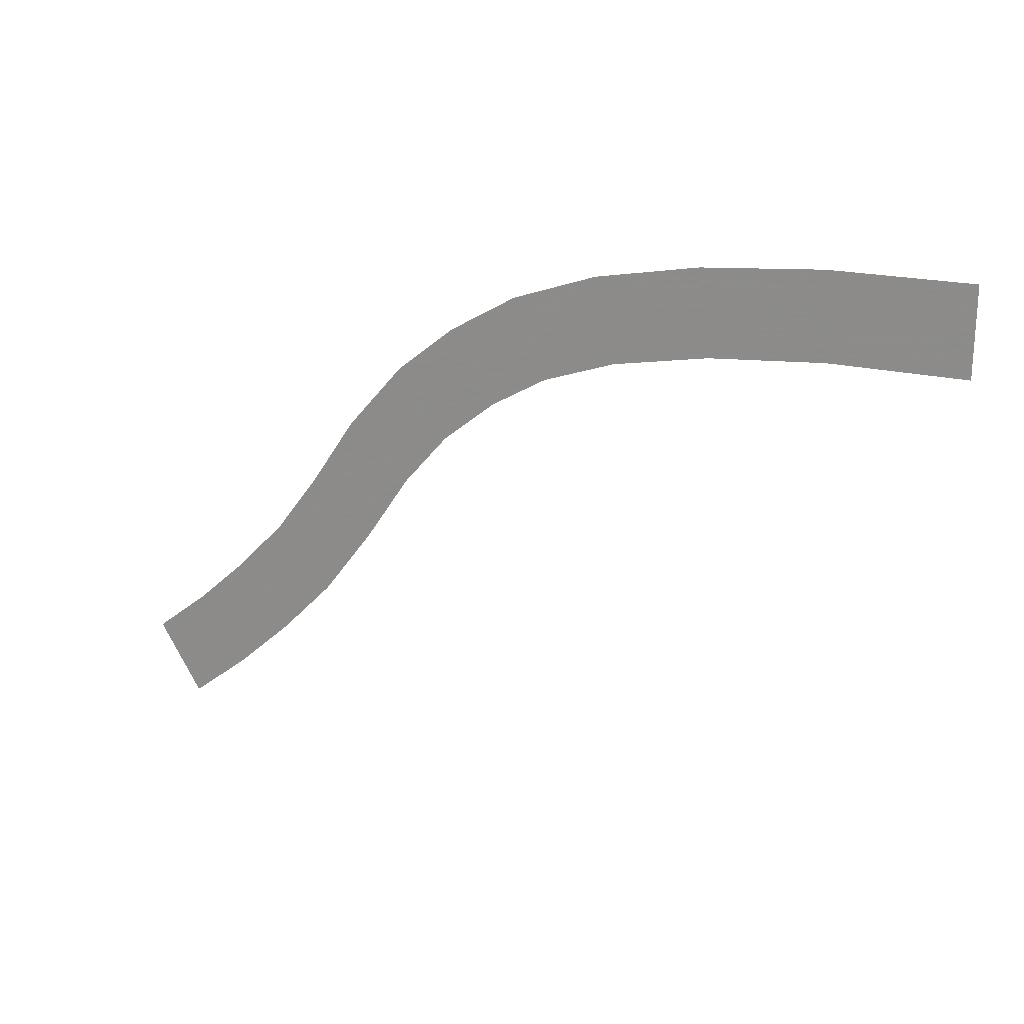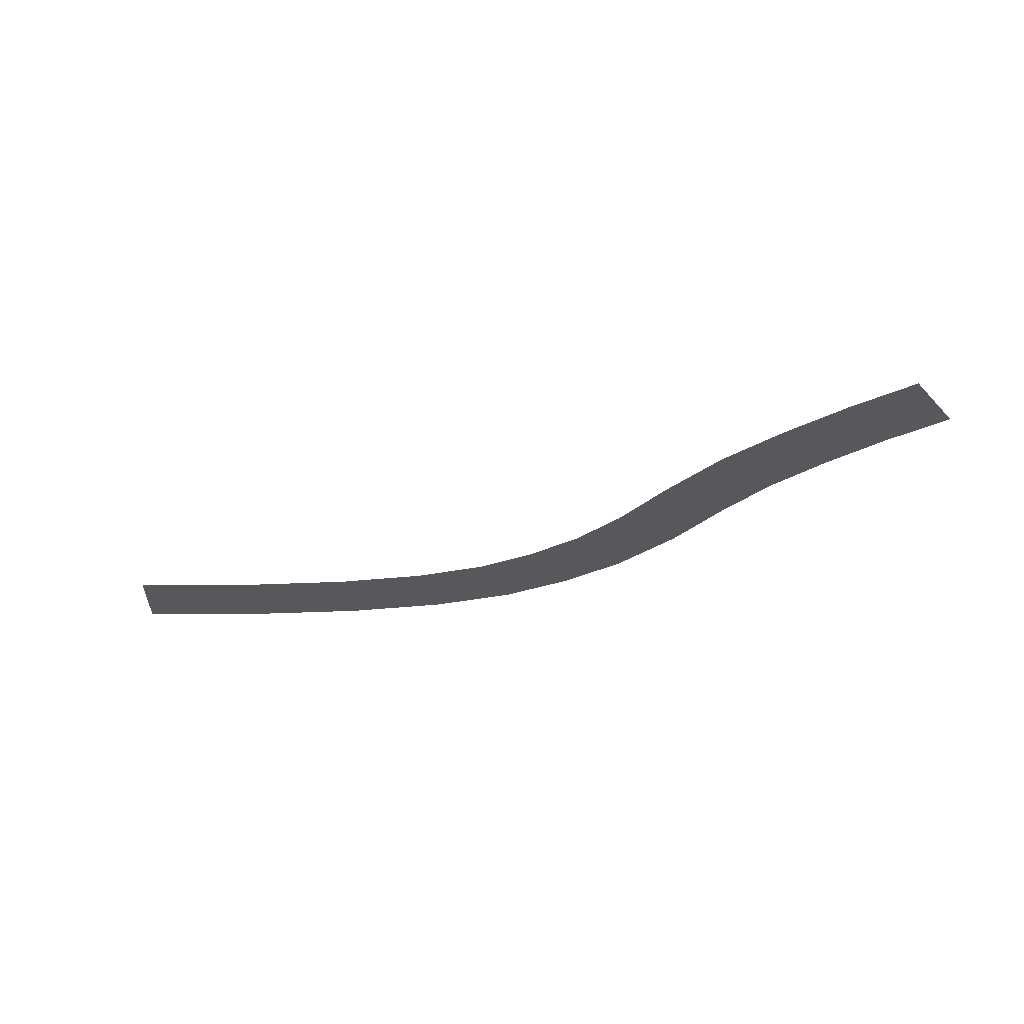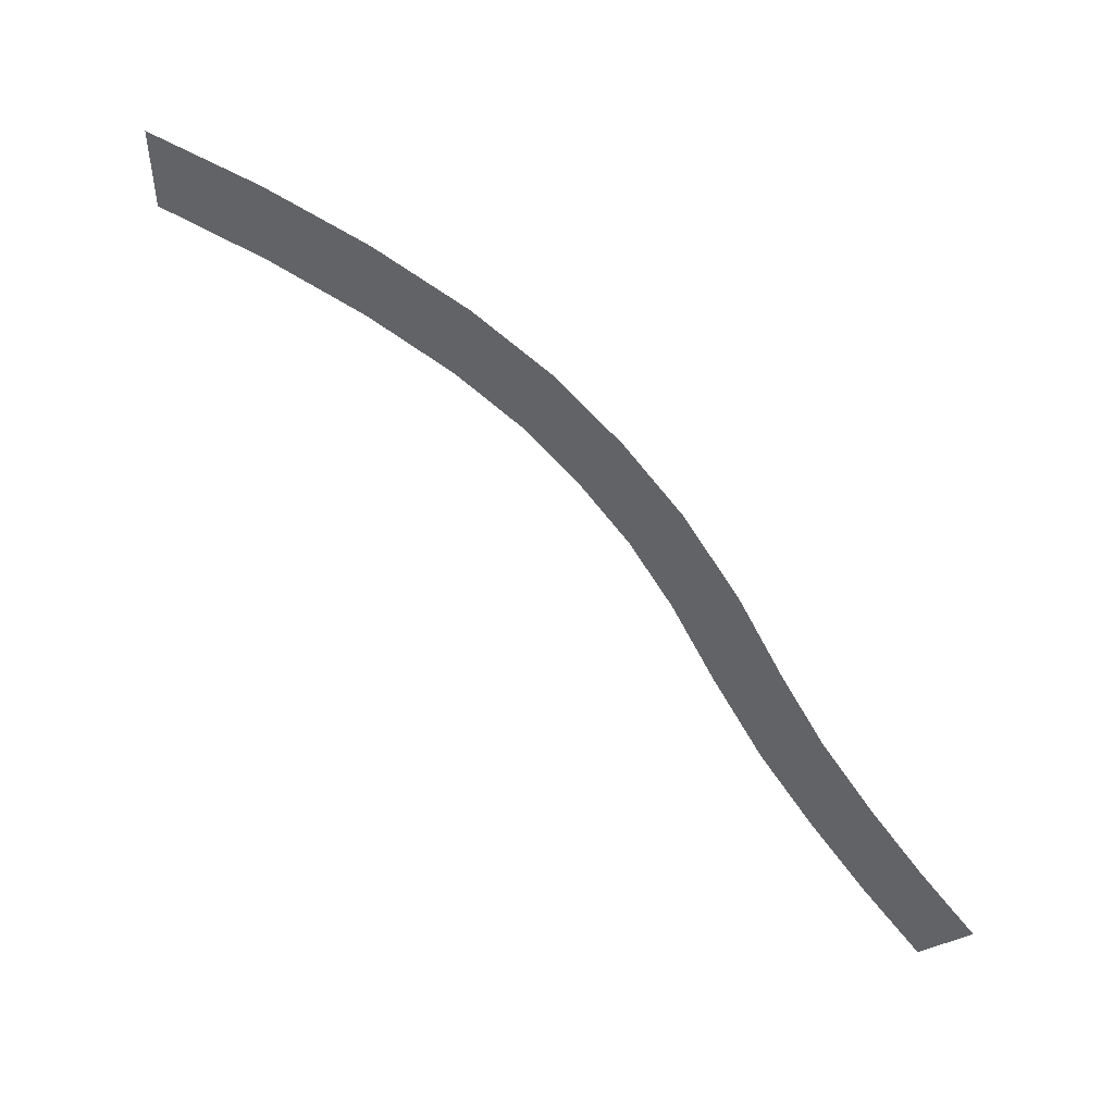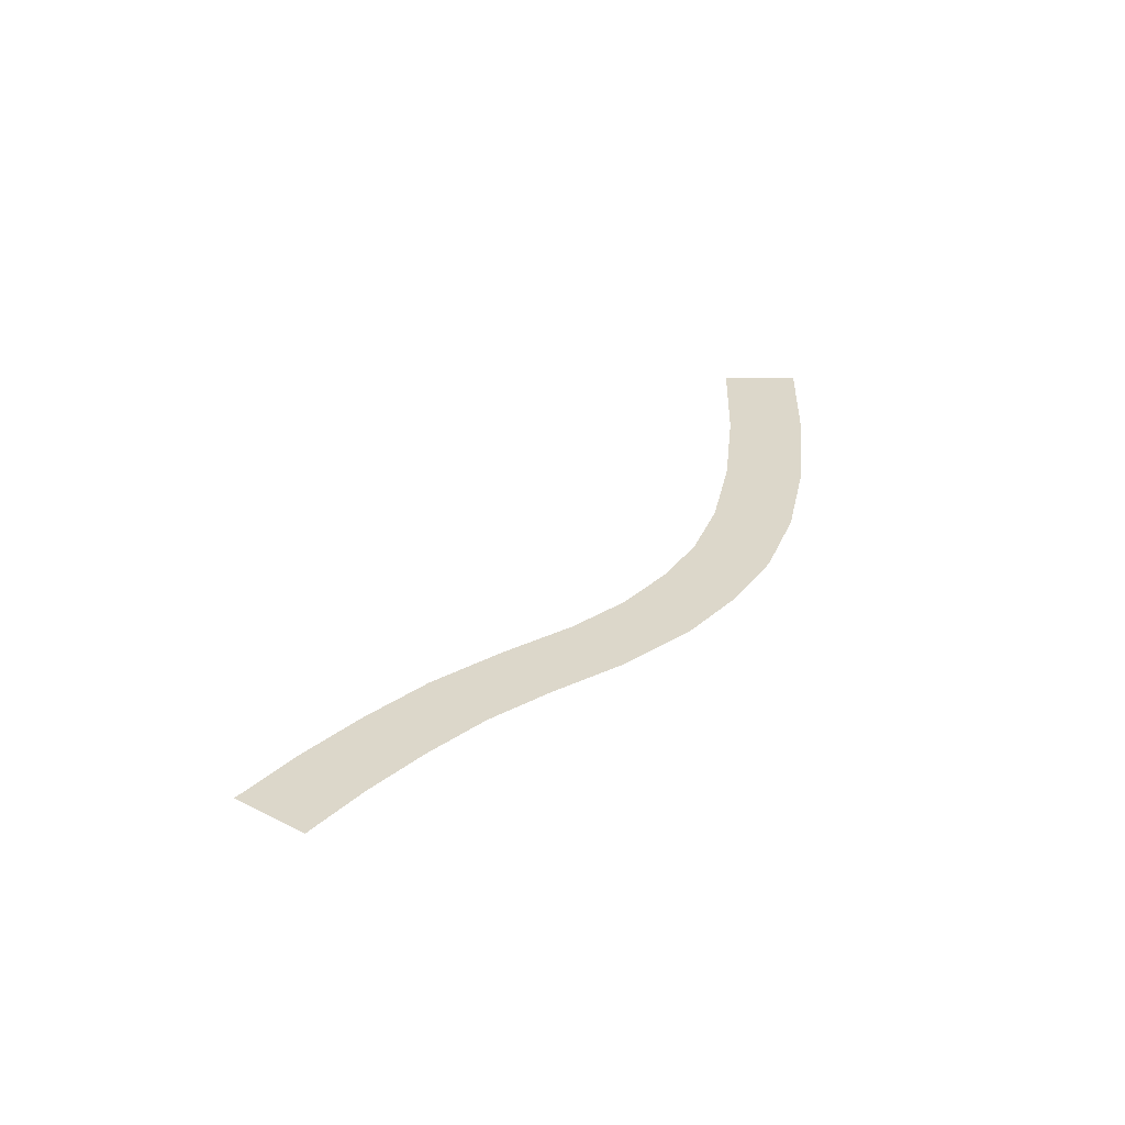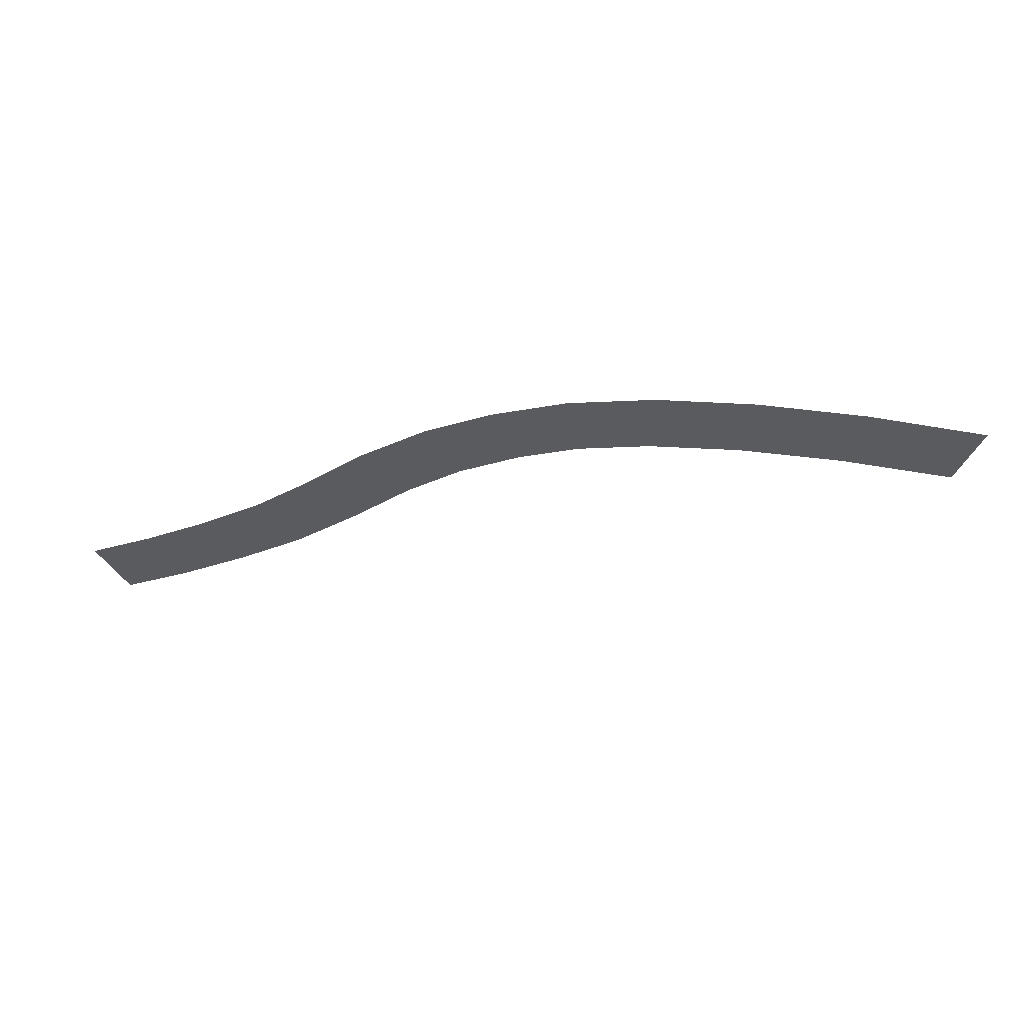
<metadata>
{"format":"obj","ext":"obj","renderer":"f3d","projection":"perspective","resolution":1024,"background":"white","views":[{"elev":18.2,"azim":30.7,"up":"+Z"},{"elev":-28.7,"azim":179.2,"up":"+Y"},{"elev":45.8,"azim":-144.4,"up":"+Z"},{"elev":30.5,"azim":-88.9,"up":"+Y"},{"elev":-33.4,"azim":-15.0,"up":"+Y"}]}
</metadata>
<code>
v -130.3 -6e-06 -108.7
v -157 -7e-06 -128.6
v -151.9 -7e-06 -136
v -124.7 -6e-06 -115.7
v -135.9 -6e-06 -101.7
v -162.1 -7e-06 -121.3
v -80.36 -4e-06 -63.17
v -104.8 -5e-06 -86.87
v -98.77 -5e-06 -93.48
v -73.92 -4e-06 -69.38
v -86.8 -4e-06 -56.95
v -110.8 -5e-06 -80.27
v -37.3 -2e-06 -6.314
v -57.78 -3e-06 -35.04
v -50.5 -3e-06 -40.21
v -30.17 -2e-06 -11.73
v -44.42 -2e-06 -0.8987
v -65.06 -3e-06 -29.86
v 8.852 0 36.09
v -15.57 -1e-06 17.34
v -9.812 -1e-06 10.47
v 13.87 0 28.68
v 3.828 0 43.51
v -21.32 -1e-06 24.21
v 68.4 3e-06 62.02
v 35.09 1e-06 50.76
v 38.75 1e-06 42.57
v 70.57 3e-06 53.34
v 66.23 3e-06 70.71
v 31.43 1e-06 58.95
v 161 7e-06 74.37
v 111 5e-06 69.98
v 112.2 4e-06 61.12
v 161.4 7e-06 65.44
v 160.6 7e-06 83.29
v 109.8 5e-06 78.84
v -141.5 -6e-06 -94.74
v -167.2 -7e-06 -114
v -162.1 -7e-06 -121.3
v -135.9 -6e-06 -101.7
v -147.1 -6e-06 -87.76
v -172.3 -7e-06 -106.6
v -93.24 -4e-06 -50.74
v -116.8 -5e-06 -73.67
v -110.8 -5e-06 -80.27
v -86.8 -4e-06 -56.95
v -99.68 -4e-06 -44.53
v -122.8 -5e-06 -67.06
v -51.55 -2e-06 4.517
v -72.35 -3e-06 -24.68
v -65.06 -3e-06 -29.86
v -44.42 -2e-06 -0.8987
v -58.67 -2e-06 9.932
v -79.63 -3e-06 -19.51
v -1.195 0 50.92
v -27.08 -1e-06 31.08
v -21.32 -1e-06 24.21
v 3.828 0 43.51
v -6.219 0 58.33
v -32.84 -1e-06 37.96
v 64.06 3e-06 79.4
v 27.78 1e-06 67.14
v 31.43 1e-06 58.95
v 66.23 3e-06 70.71
v 61.89 3e-06 88.08
v 24.12 1e-06 75.33
v 160.1 7e-06 92.22
v 108.6 5e-06 87.71
v 109.8 5e-06 78.84
v 160.6 7e-06 83.29
v 159.7 7e-06 101.1
v 107.4 5e-06 96.57
v -104.8 -5e-06 -86.87
v -130.3 -6e-06 -108.7
v -124.7 -6e-06 -115.7
v -98.77 -5e-06 -93.48
v -110.8 -5e-06 -80.27
v -135.9 -6e-06 -101.7
v -57.78 -3e-06 -35.04
v -80.36 -4e-06 -63.17
v -73.92 -4e-06 -69.38
v -50.5 -3e-06 -40.21
v -65.06 -3e-06 -29.86
v -86.8 -4e-06 -56.95
v -15.57 -1e-06 17.34
v -37.3 -2e-06 -6.314
v -30.17 -2e-06 -11.73
v -9.812 -1e-06 10.47
v -21.32 -1e-06 24.21
v -44.42 -2e-06 -0.8987
v 35.09 1e-06 50.76
v 8.852 0 36.09
v 13.87 0 28.68
v 38.75 1e-06 42.57
v 31.43 1e-06 58.95
v 3.828 0 43.51
v 111 5e-06 69.98
v 68.4 3e-06 62.02
v 70.57 3e-06 53.34
v 112.2 4e-06 61.12
v 109.8 5e-06 78.84
v 66.23 3e-06 70.71
v 218.3 9e-06 75.13
v 161 7e-06 74.37
v 161.4 7e-06 65.44
v 218.2 9e-06 66.2
v 218.5 9e-06 84.06
v 160.6 7e-06 83.29
v -116.8 -5e-06 -73.67
v -141.5 -6e-06 -94.74
v -135.9 -6e-06 -101.7
v -110.8 -5e-06 -80.27
v -122.8 -5e-06 -67.06
v -147.1 -6e-06 -87.76
v -72.35 -3e-06 -24.68
v -93.24 -4e-06 -50.74
v -86.8 -4e-06 -56.95
v -65.06 -3e-06 -29.86
v -79.63 -3e-06 -19.51
v -99.68 -4e-06 -44.53
v -27.08 -1e-06 31.08
v -51.55 -2e-06 4.517
v -44.42 -2e-06 -0.8987
v -21.32 -1e-06 24.21
v -32.84 -1e-06 37.96
v -58.67 -2e-06 9.932
v 27.78 1e-06 67.14
v -1.195 0 50.92
v 3.828 0 43.51
v 31.43 1e-06 58.95
v 24.12 1e-06 75.33
v -6.219 0 58.33
v 108.6 5e-06 87.71
v 64.06 3e-06 79.4
v 66.23 3e-06 70.71
v 109.8 5e-06 78.84
v 107.4 5e-06 96.57
v 61.89 3e-06 88.08
v 218.7 1e-05 92.99
v 160.1 7e-06 92.22
v 160.6 7e-06 83.29
v 218.5 9e-06 84.06
v 218.8 1e-05 101.9
v 159.7 7e-06 101.1
f 6 5 2
f 5 1 2
f 2 1 3
f 1 4 3
f 3 4 4
f 4 12 4
f 4 12 12
f 12 11 12
f 12 11 8
f 11 7 8
f 8 7 9
f 7 10 9
f 9 10 10
f 10 18 10
f 10 18 18
f 18 17 18
f 18 17 14
f 17 13 14
f 14 13 15
f 13 16 15
f 15 16 16
f 16 24 16
f 16 24 24
f 24 23 24
f 24 23 20
f 23 19 20
f 20 19 21
f 19 22 21
f 21 22 22
f 22 30 22
f 22 30 30
f 30 29 30
f 30 29 26
f 29 25 26
f 26 25 27
f 25 28 27
f 27 28 28
f 28 36 28
f 28 36 36
f 36 35 36
f 36 35 32
f 35 31 32
f 32 31 33
f 31 34 33
f 33 34 34
f 34 42 34
f 34 42 42
f 42 41 42
f 42 41 38
f 41 37 38
f 38 37 39
f 37 40 39
f 39 40 40
f 40 48 40
f 40 48 48
f 48 47 48
f 48 47 44
f 47 43 44
f 44 43 45
f 43 46 45
f 45 46 46
f 46 54 46
f 46 54 54
f 54 53 54
f 54 53 50
f 53 49 50
f 50 49 51
f 49 52 51
f 51 52 52
f 52 60 52
f 52 60 60
f 60 59 60
f 60 59 56
f 59 55 56
f 56 55 57
f 55 58 57
f 57 58 58
f 58 66 58
f 58 66 66
f 66 65 66
f 66 65 62
f 65 61 62
f 62 61 63
f 61 64 63
f 63 64 64
f 64 72 64
f 64 72 72
f 72 71 72
f 72 71 68
f 71 67 68
f 68 67 69
f 67 70 69
f 69 70 70
f 70 78 70
f 70 78 78
f 78 77 78
f 78 77 74
f 77 73 74
f 74 73 75
f 73 76 75
f 75 76 76
f 76 84 76
f 76 84 84
f 84 83 84
f 84 83 80
f 83 79 80
f 80 79 81
f 79 82 81
f 81 82 82
f 82 90 82
f 82 90 90
f 90 89 90
f 90 89 86
f 89 85 86
f 86 85 87
f 85 88 87
f 87 88 88
f 88 96 88
f 88 96 96
f 96 95 96
f 96 95 92
f 95 91 92
f 92 91 93
f 91 94 93
f 93 94 94
f 94 102 94
f 94 102 102
f 102 101 102
f 102 101 98
f 101 97 98
f 98 97 99
f 97 100 99
f 99 100 100
f 100 108 100
f 100 108 108
f 108 107 108
f 108 107 104
f 107 103 104
f 104 103 105
f 103 106 105
f 105 106 106
f 106 114 106
f 106 114 114
f 114 113 114
f 114 113 110
f 113 109 110
f 110 109 111
f 109 112 111
f 111 112 112
f 112 120 112
f 112 120 120
f 120 119 120
f 120 119 116
f 119 115 116
f 116 115 117
f 115 118 117
f 117 118 118
f 118 126 118
f 118 126 126
f 126 125 126
f 126 125 122
f 125 121 122
f 122 121 123
f 121 124 123
f 123 124 124
f 124 132 124
f 124 132 132
f 132 131 132
f 132 131 128
f 131 127 128
f 128 127 129
f 127 130 129
f 129 130 130
f 130 138 130
f 130 138 138
f 138 137 138
f 138 137 134
f 137 133 134
f 134 133 135
f 133 136 135
f 135 136 136
f 136 144 136
f 136 144 144
f 144 143 144
f 144 143 140
f 143 139 140
f 140 139 141
f 139 142 141

</code>
